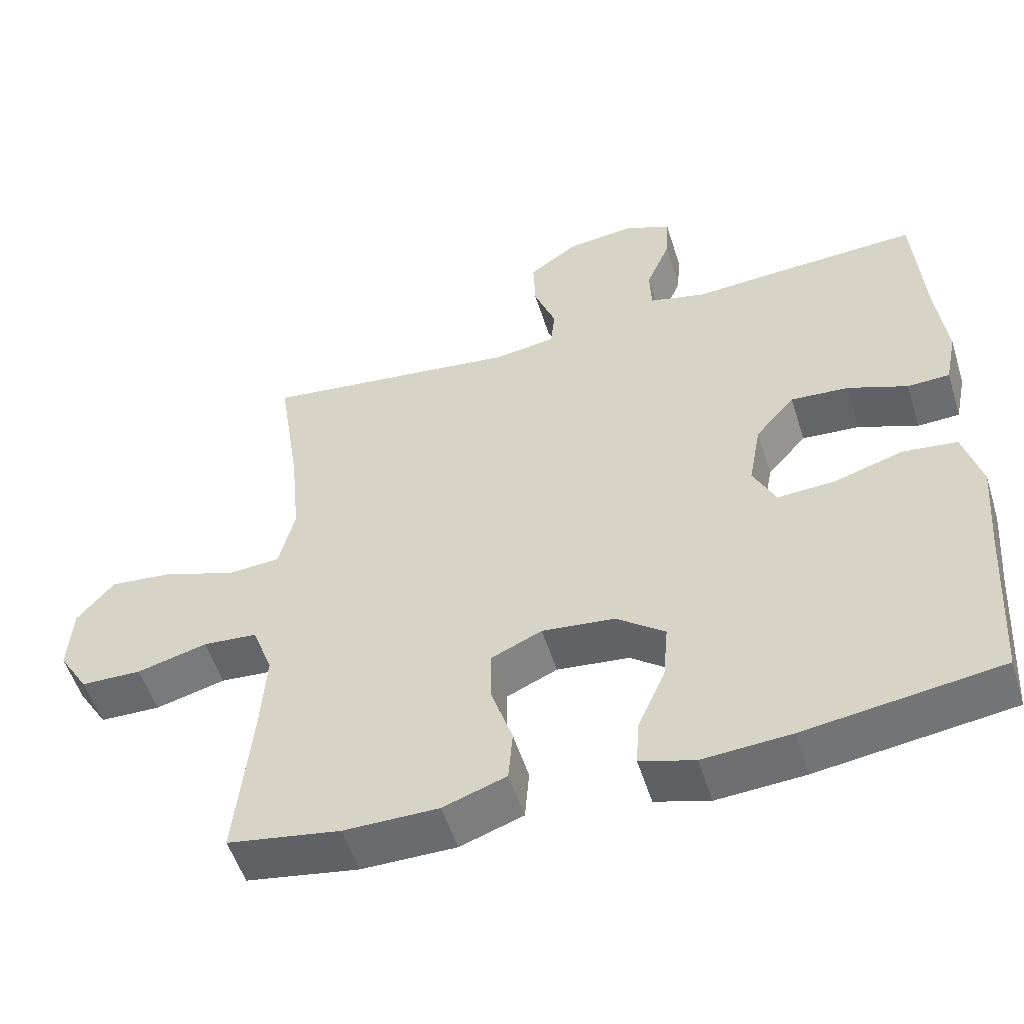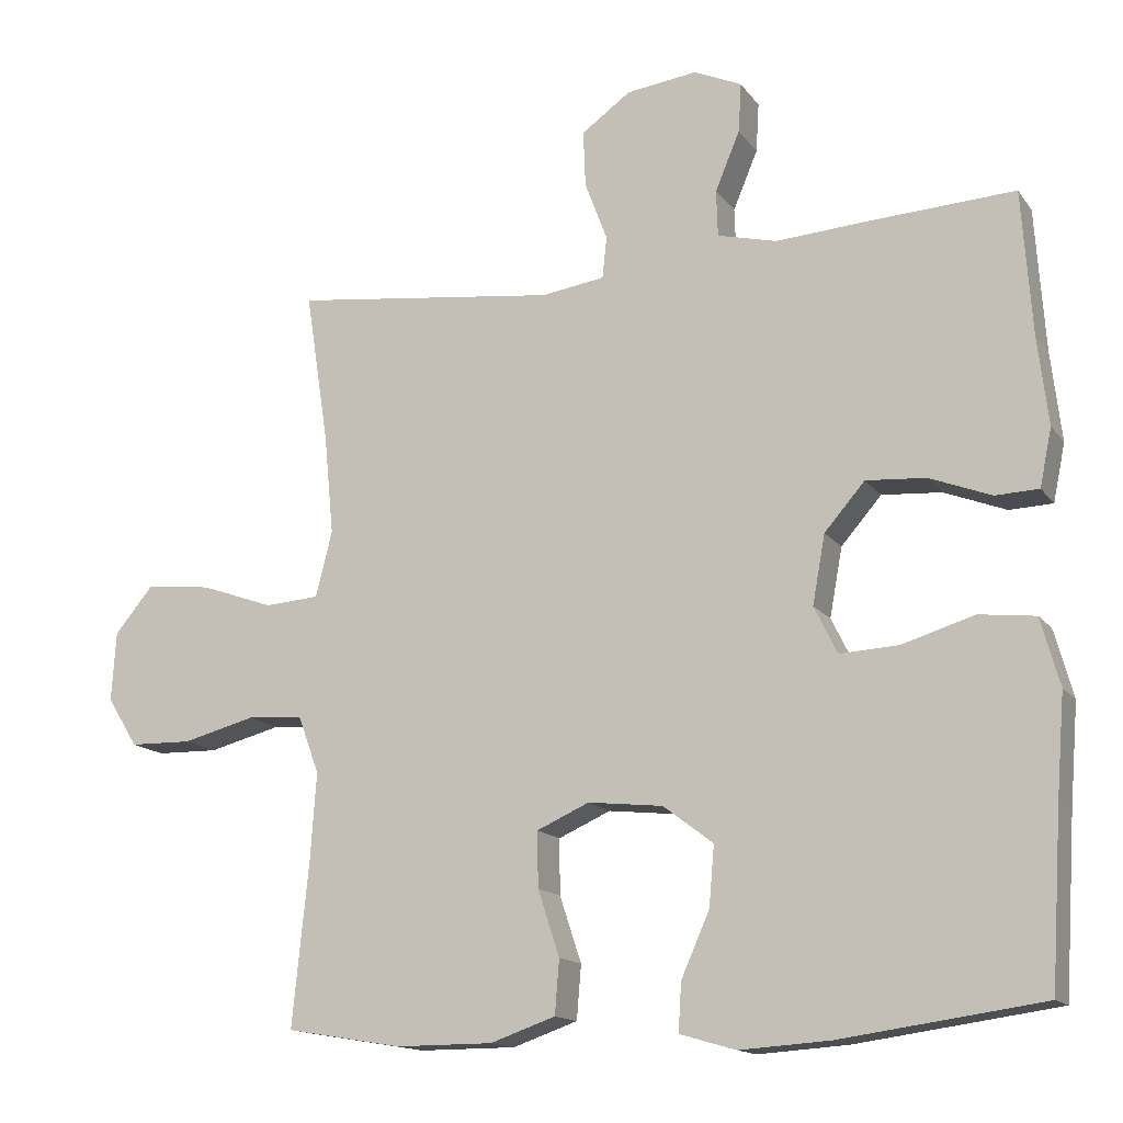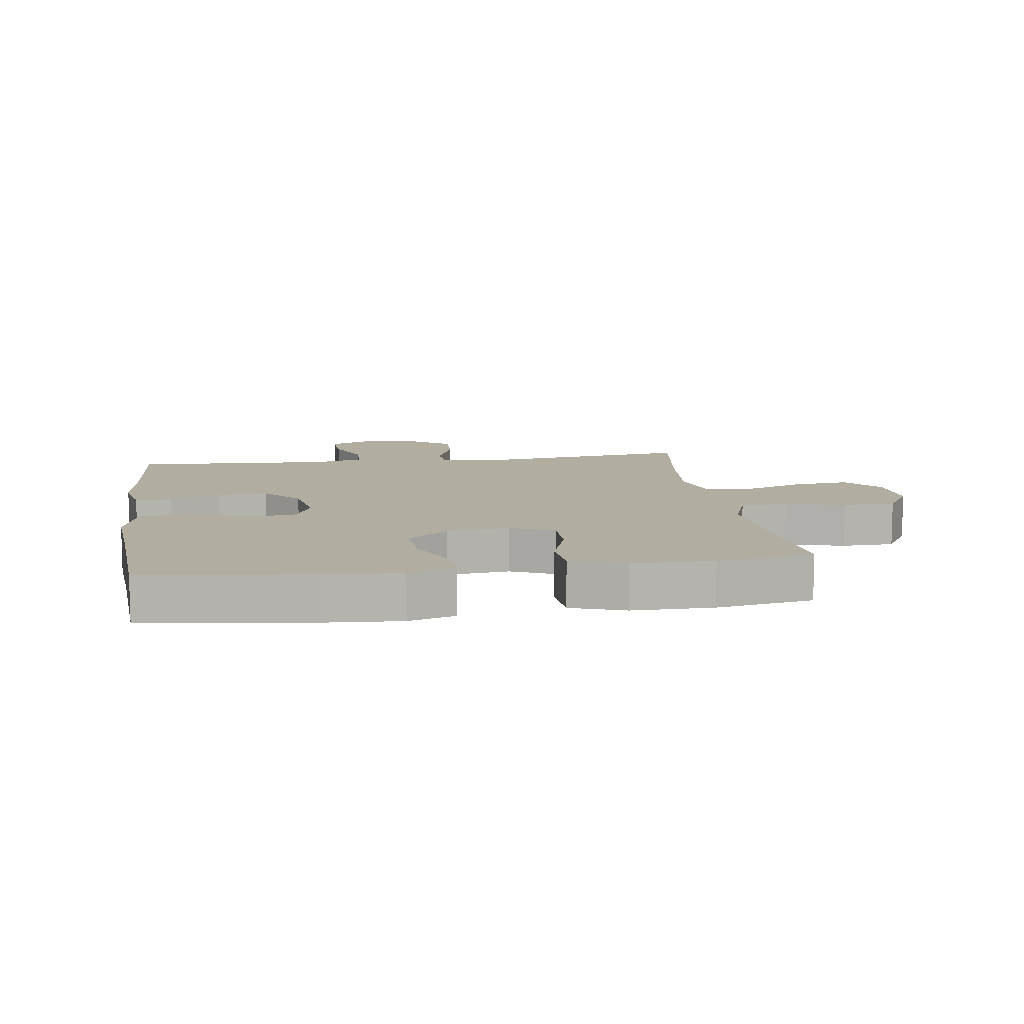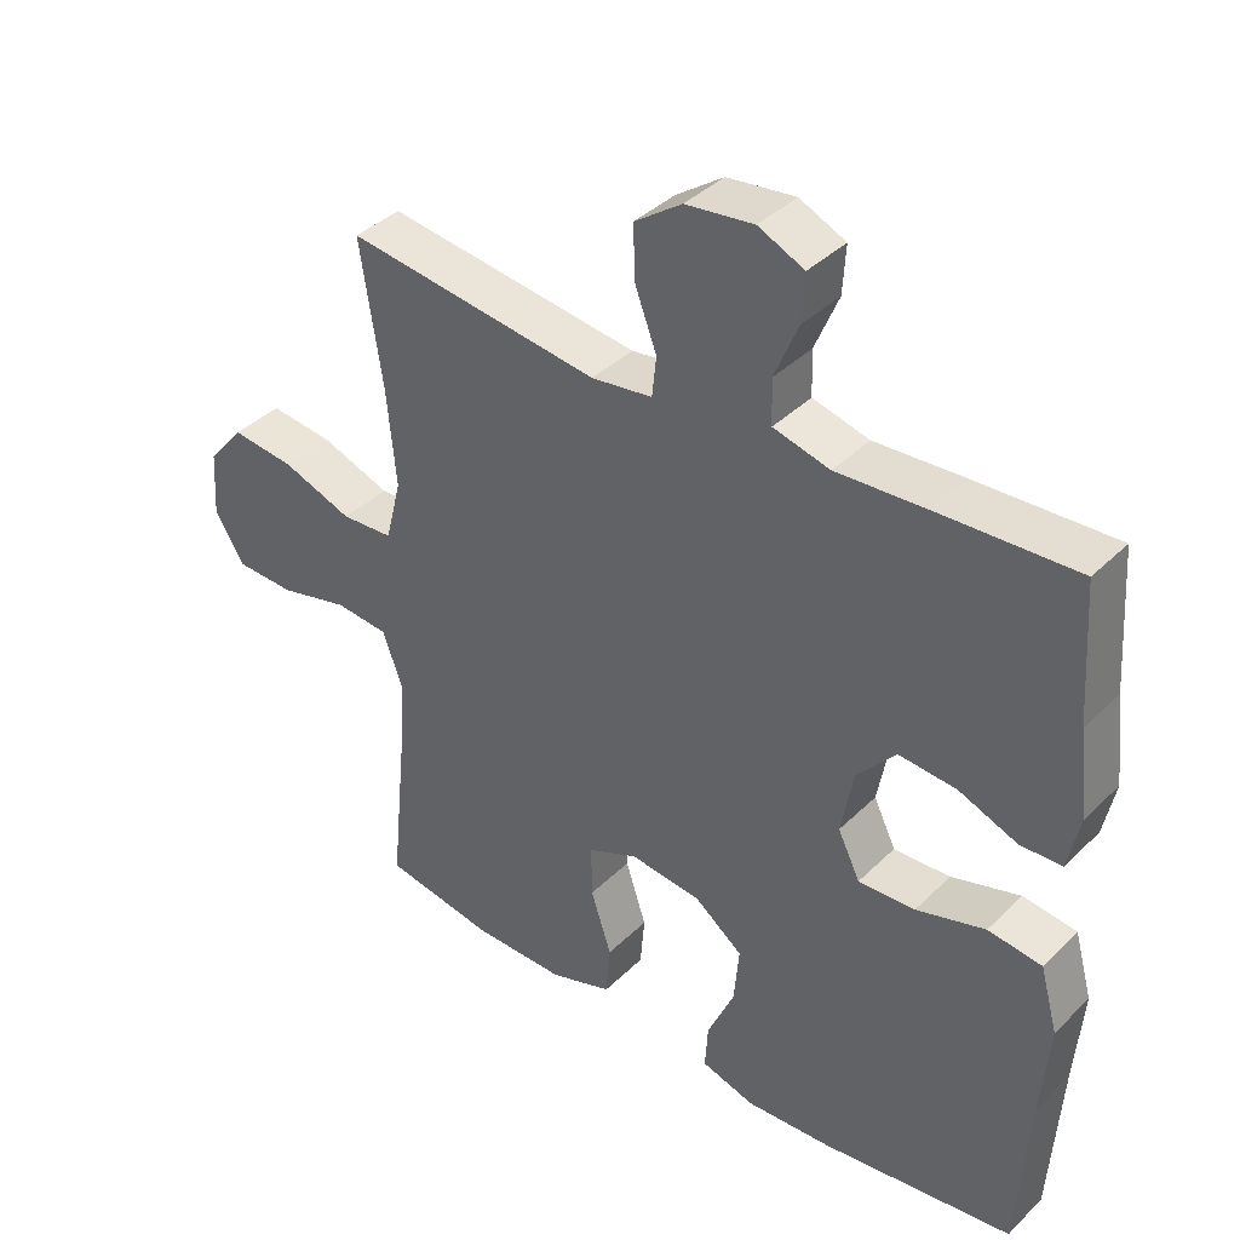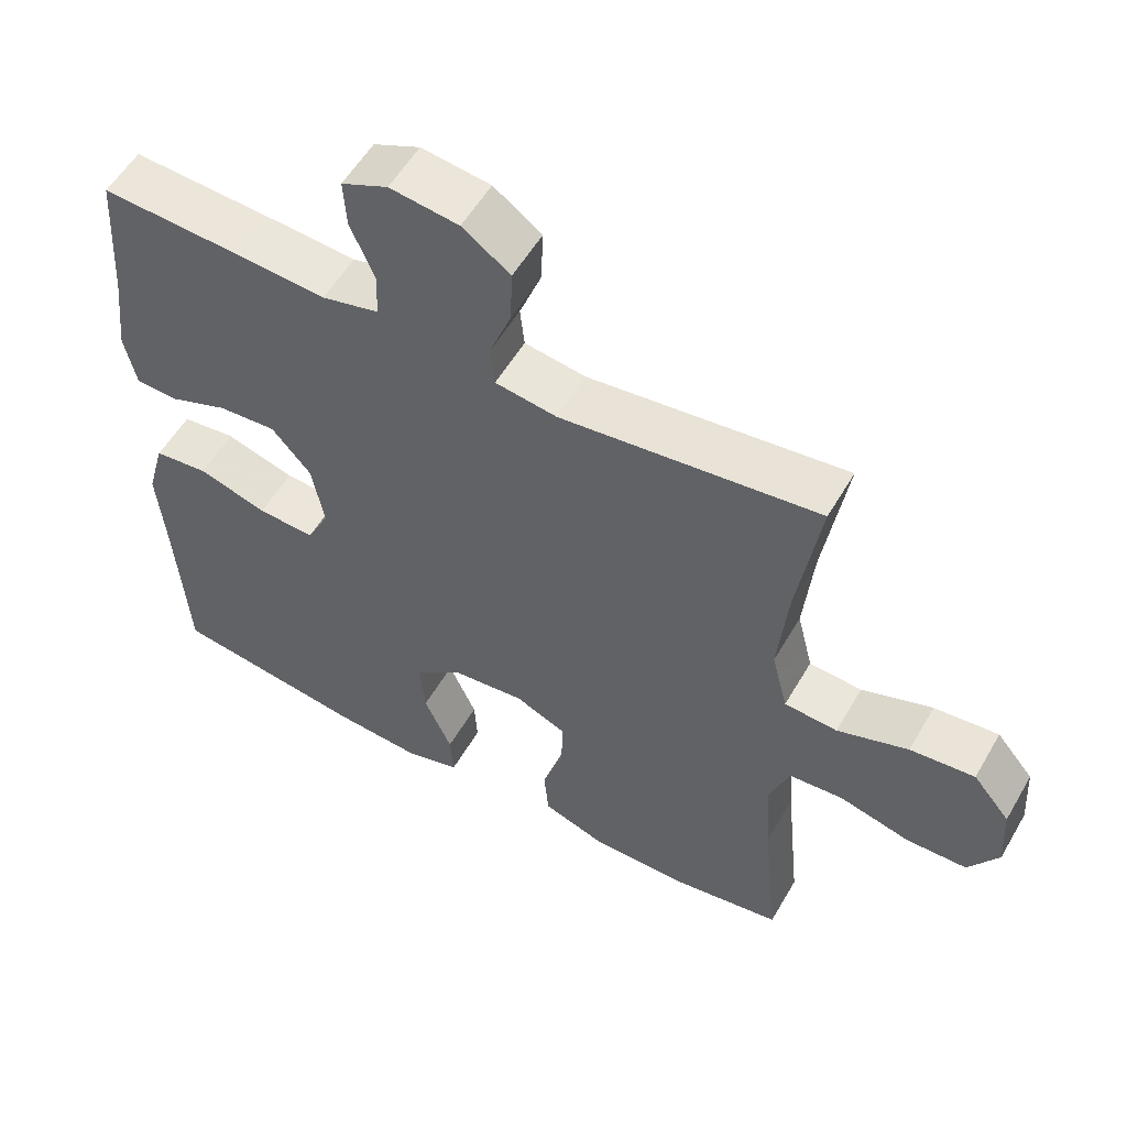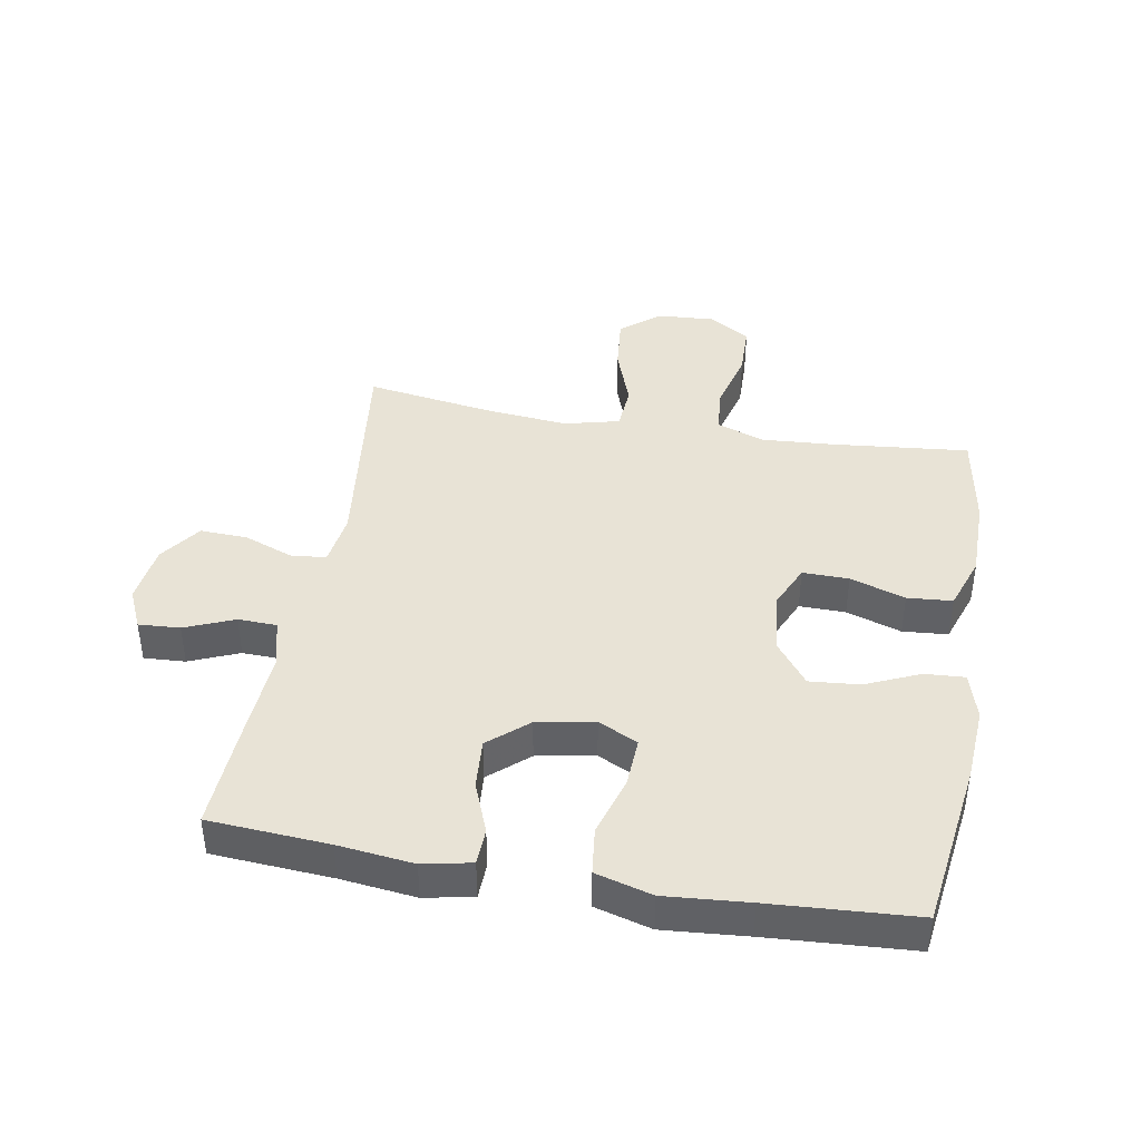
<metadata>
{"format":"obj","ext":"obj","renderer":"f3d","projection":"perspective","resolution":1024,"background":"white","views":[{"elev":-53.3,"azim":17.3,"up":"+Z"},{"elev":-14.7,"azim":23.3,"up":"+Z"},{"elev":10.4,"azim":171.7,"up":"+Y"},{"elev":38.9,"azim":39.7,"up":"+Z"},{"elev":55.5,"azim":-150.2,"up":"+Z"},{"elev":41.6,"azim":100.0,"up":"+Y"}]}
</metadata>
<code>
v -0.5 0.07 0.5
v -0.145 0.07 0.456
v -0.06 0.07 0.468
v -0.054 0.07 0.524
v -0.084 0.07 0.603
v -0.087 0.07 0.679
v -0.021 0.07 0.726
v 0.074 0.07 0.738
v 0.138 0.07 0.709
v 0.134 0.07 0.643
v 0.101 0.07 0.564
v 0.103 0.07 0.502
v 0.182 0.07 0.482
v 0.305 0.07 0.49
v 0.5 0.07 0.5
v 0.513 0.07 0.309
v 0.527 0.07 0.189
v 0.511 0.07 0.112
v 0.453 0.07 0.11
v 0.371 0.07 0.142
v 0.291 0.07 0.148
v 0.237 0.07 0.086
v 0.22 0.07 -0.006
v 0.251 0.07 -0.069
v 0.33 0.07 -0.065
v 0.426 0.07 -0.036
v 0.501 0.07 -0.045
v 0.526 0.07 -0.135
v 0.515 0.07 -0.268
v 0.5 0.07 -0.5
v 0.232 0.07 -0.537
v 0.111 0.07 -0.545
v 0.036 0.07 -0.523
v 0.04 0.07 -0.459
v 0.078 0.07 -0.373
v 0.085 0.07 -0.293
v 0.018 0.07 -0.242
v -0.082 0.07 -0.231
v -0.152 0.07 -0.262
v -0.151 0.07 -0.336
v -0.122 0.07 -0.424
v -0.128 0.07 -0.496
v -0.215 0.07 -0.526
v -0.345 0.07 -0.526
v -0.5 0.07 -0.5
v -0.478 0.07 -0.281
v -0.47 0.07 -0.165
v -0.498 0.07 -0.089
v -0.573 0.07 -0.083
v -0.67 0.07 -0.108
v -0.754 0.07 -0.106
v -0.795 0.07 -0.04
v -0.789 0.07 0.053
v -0.738 0.07 0.114
v -0.649 0.07 0.105
v -0.551 0.07 0.07
v -0.478 0.07 0.075
v -0.456 0.07 0.163
v -0.469 0.07 0.298
v -0.5 0 0.5
v -0.145 0 0.456
v -0.06 0 0.468
v -0.054 0 0.524
v -0.084 0 0.603
v -0.087 0 0.679
v -0.021 0 0.726
v 0.074 0 0.738
v 0.138 0 0.709
v 0.134 0 0.643
v 0.101 0 0.564
v 0.103 0 0.502
v 0.182 0 0.482
v 0.305 0 0.49
v 0.5 0 0.5
v 0.513 0 0.309
v 0.527 0 0.189
v 0.511 0 0.112
v 0.453 0 0.11
v 0.371 0 0.142
v 0.291 0 0.148
v 0.237 0 0.086
v 0.22 0 -0.006
v 0.251 0 -0.069
v 0.33 0 -0.065
v 0.426 0 -0.036
v 0.501 0 -0.045
v 0.526 0 -0.135
v 0.515 0 -0.268
v 0.5 0 -0.5
v 0.232 0 -0.537
v 0.111 0 -0.545
v 0.036 0 -0.523
v 0.04 0 -0.459
v 0.078 0 -0.373
v 0.085 0 -0.293
v 0.018 0 -0.242
v -0.082 0 -0.231
v -0.152 0 -0.262
v -0.151 0 -0.336
v -0.122 0 -0.424
v -0.128 0 -0.496
v -0.215 0 -0.526
v -0.345 0 -0.526
v -0.5 0 -0.5
v -0.478 0 -0.281
v -0.47 0 -0.165
v -0.498 0 -0.089
v -0.573 0 -0.083
v -0.67 0 -0.108
v -0.754 0 -0.106
v -0.795 0 -0.04
v -0.789 0 0.053
v -0.738 0 0.114
v -0.649 0 0.105
v -0.551 0 0.07
v -0.478 0 0.075
v -0.456 0 0.163
v -0.469 0 0.298
f 54 55 56
f 53 54 56
f 52 53 56
f 51 52 56
f 50 51 56
f 49 50 56
f 48 49 56 57
f 47 48 57 58
f 44 45 46
f 43 44 46
f 42 43 46
f 41 42 46
f 40 41 46
f 39 40 46 47
f 38 39 47 58
f 33 34 35
f 32 33 35
f 31 32 35
f 30 31 35
f 29 30 35
f 29 35 36
f 28 29 36
f 27 28 36
f 26 27 36
f 25 26 36
f 24 25 36 37
f 18 19 20
f 17 18 20
f 16 17 20
f 16 20 21
f 15 16 21
f 14 15 21
f 13 14 21
f 12 13 21 22
f 9 10 11
f 8 9 11
f 7 8 11
f 6 7 11
f 5 6 11
f 4 5 11
f 3 4 11 12
f 59 1 2
f 59 2 3
f 58 59 3
f 38 58 3
f 37 38 3
f 24 37 3
f 23 24 3
f 3 12 22 23
f 115 114 113
f 115 113 112
f 115 112 111
f 115 111 110
f 115 110 109
f 115 109 108
f 116 115 108 107
f 117 116 107 106
f 105 104 103
f 105 103 102
f 105 102 101
f 105 101 100
f 105 100 99
f 106 105 99 98
f 117 106 98 97
f 94 93 92
f 94 92 91
f 94 91 90
f 94 90 89
f 94 89 88
f 95 94 88
f 95 88 87
f 95 87 86
f 95 86 85
f 95 85 84
f 96 95 84 83
f 79 78 77
f 79 77 76
f 79 76 75
f 80 79 75
f 80 75 74
f 80 74 73
f 80 73 72
f 81 80 72 71
f 70 69 68
f 70 68 67
f 70 67 66
f 70 66 65
f 70 65 64
f 70 64 63
f 71 70 63 62
f 61 60 118
f 62 61 118
f 62 118 117
f 62 117 97
f 62 97 96
f 62 96 83
f 62 83 82
f 82 81 71 62
f 1 60 61 2
f 2 61 62 3
f 3 62 63 4
f 4 63 64 5
f 5 64 65 6
f 6 65 66 7
f 7 66 67 8
f 8 67 68 9
f 9 68 69 10
f 10 69 70 11
f 11 70 71 12
f 12 71 72 13
f 13 72 73 14
f 14 73 74 15
f 15 74 75 16
f 16 75 76 17
f 17 76 77 18
f 18 77 78 19
f 19 78 79 20
f 20 79 80 21
f 21 80 81 22
f 22 81 82 23
f 23 82 83 24
f 24 83 84 25
f 25 84 85 26
f 26 85 86 27
f 27 86 87 28
f 28 87 88 29
f 29 88 89 30
f 30 89 90 31
f 31 90 91 32
f 32 91 92 33
f 33 92 93 34
f 34 93 94 35
f 35 94 95 36
f 36 95 96 37
f 37 96 97 38
f 38 97 98 39
f 39 98 99 40
f 40 99 100 41
f 41 100 101 42
f 42 101 102 43
f 43 102 103 44
f 44 103 104 45
f 45 104 105 46
f 46 105 106 47
f 47 106 107 48
f 48 107 108 49
f 49 108 109 50
f 50 109 110 51
f 51 110 111 52
f 52 111 112 53
f 53 112 113 54
f 54 113 114 55
f 55 114 115 56
f 56 115 116 57
f 57 116 117 58
f 58 117 118 59
f 59 118 60 1

</code>
